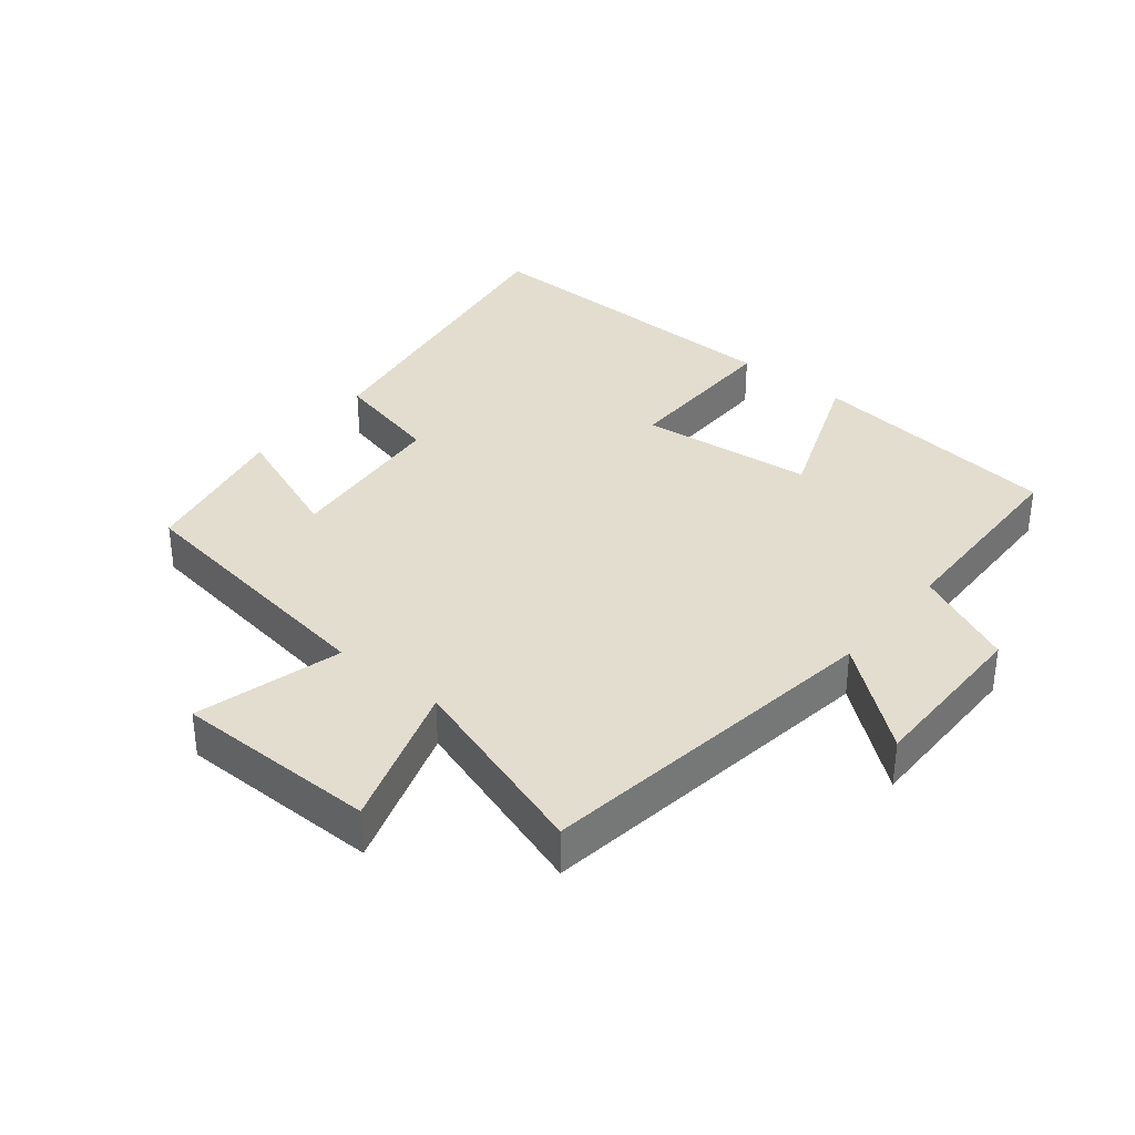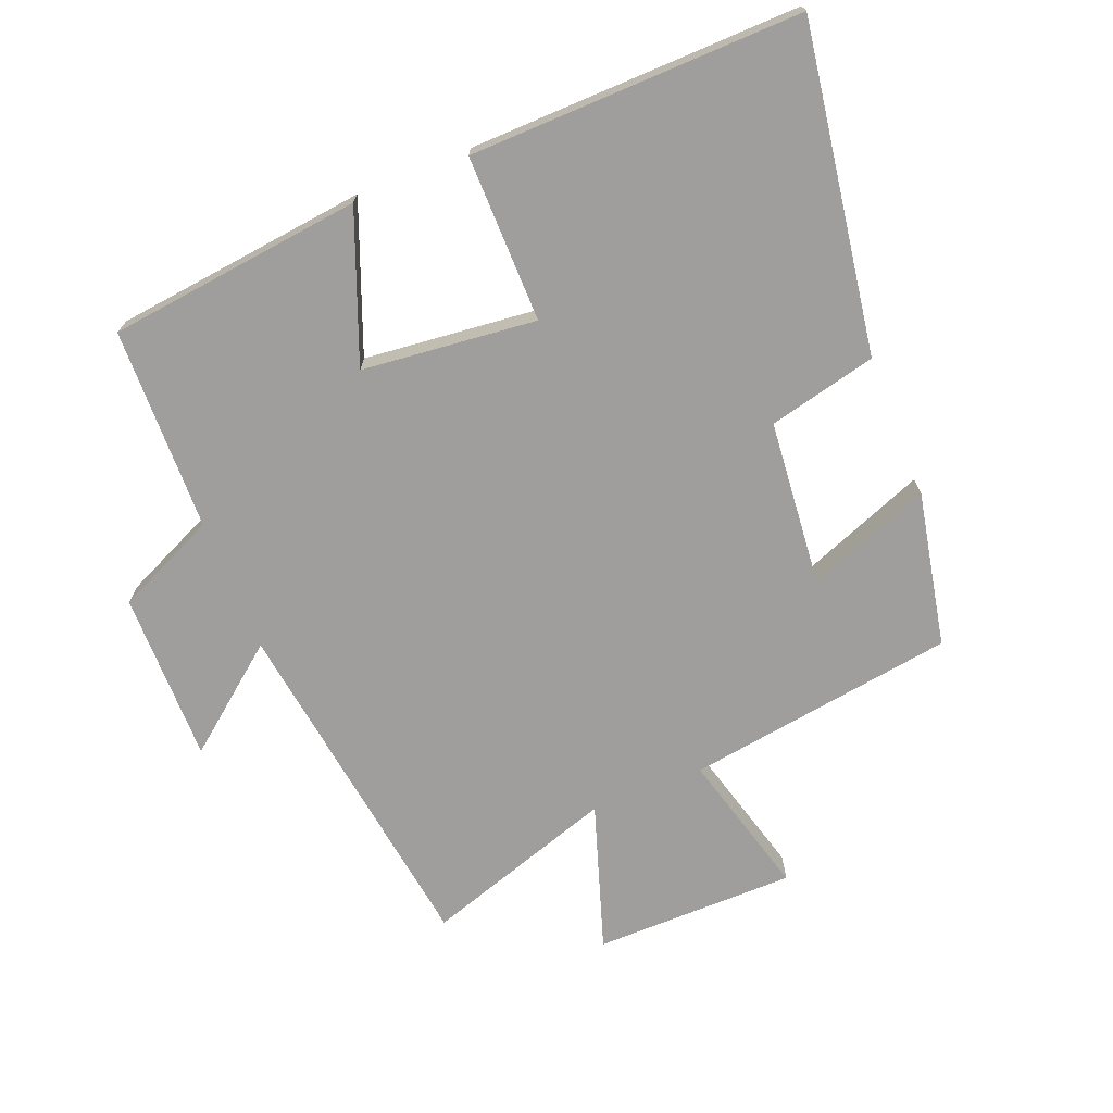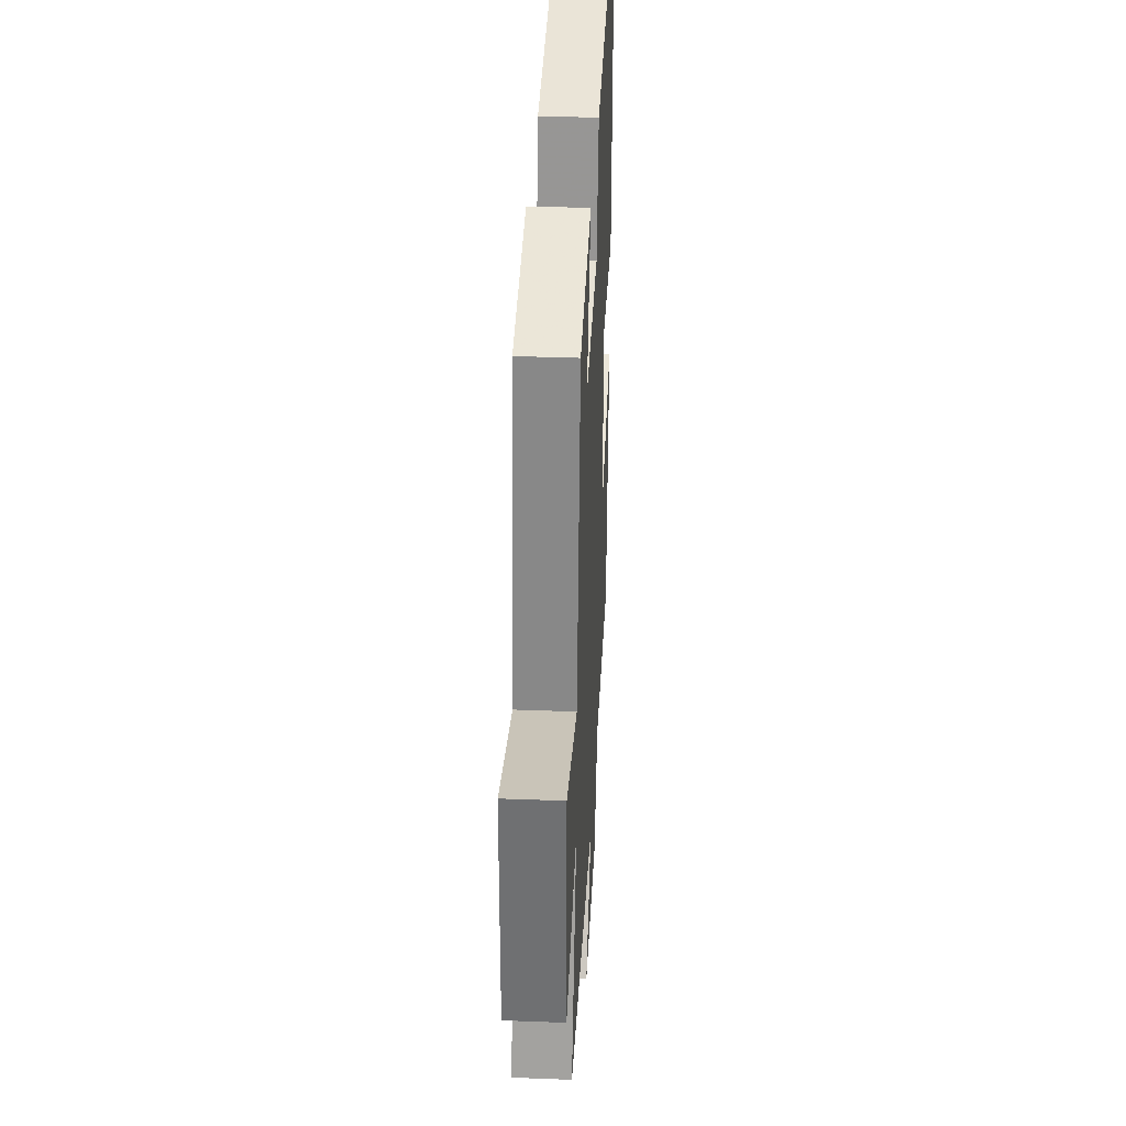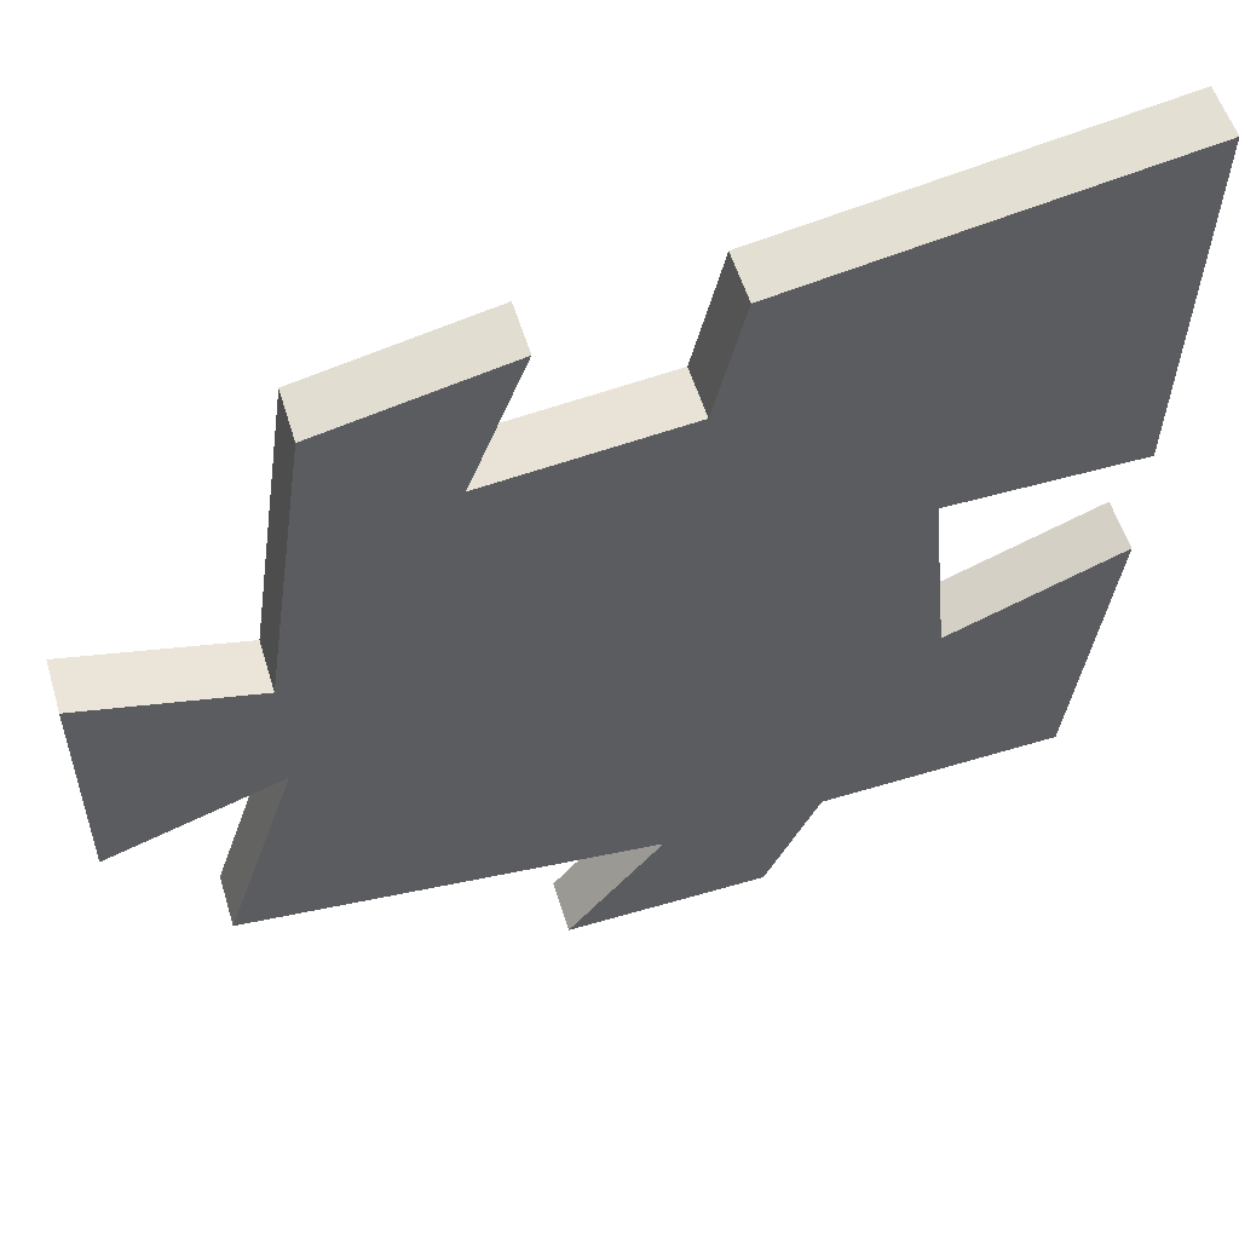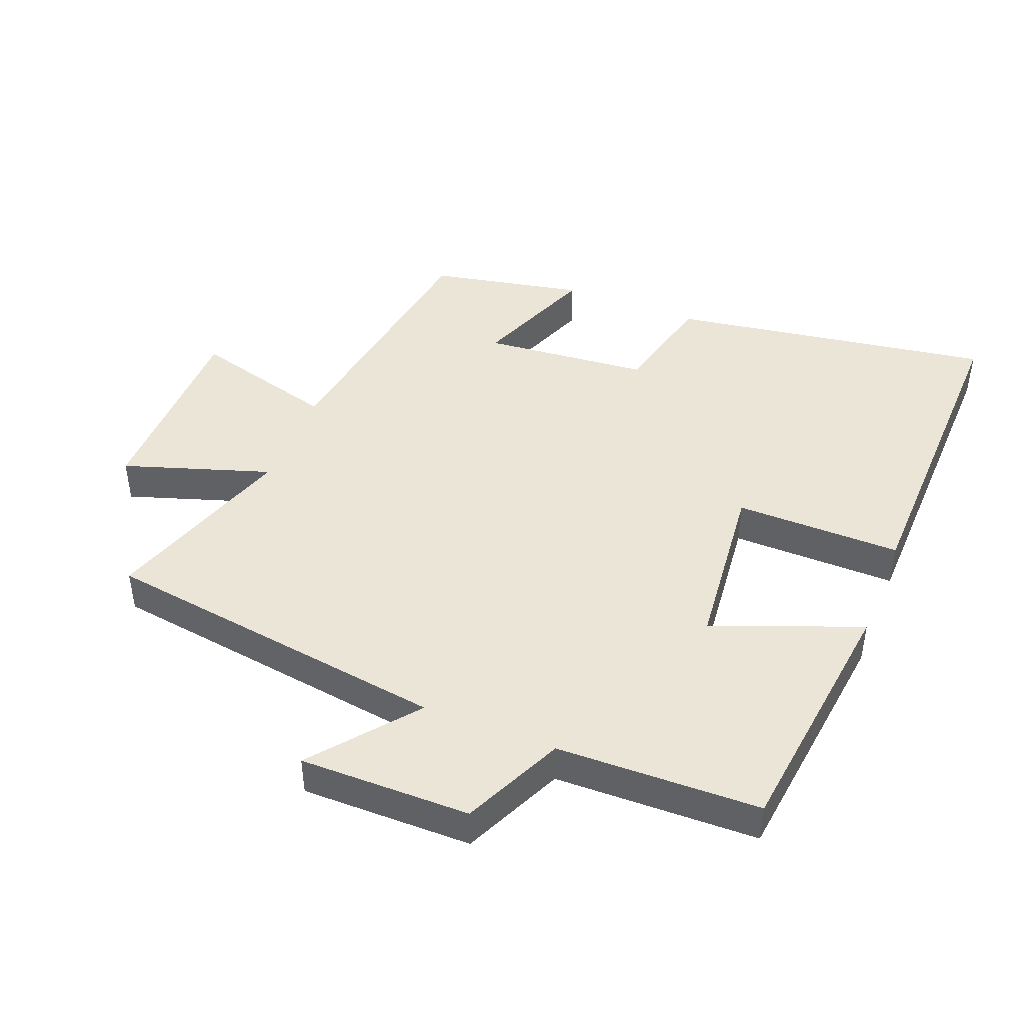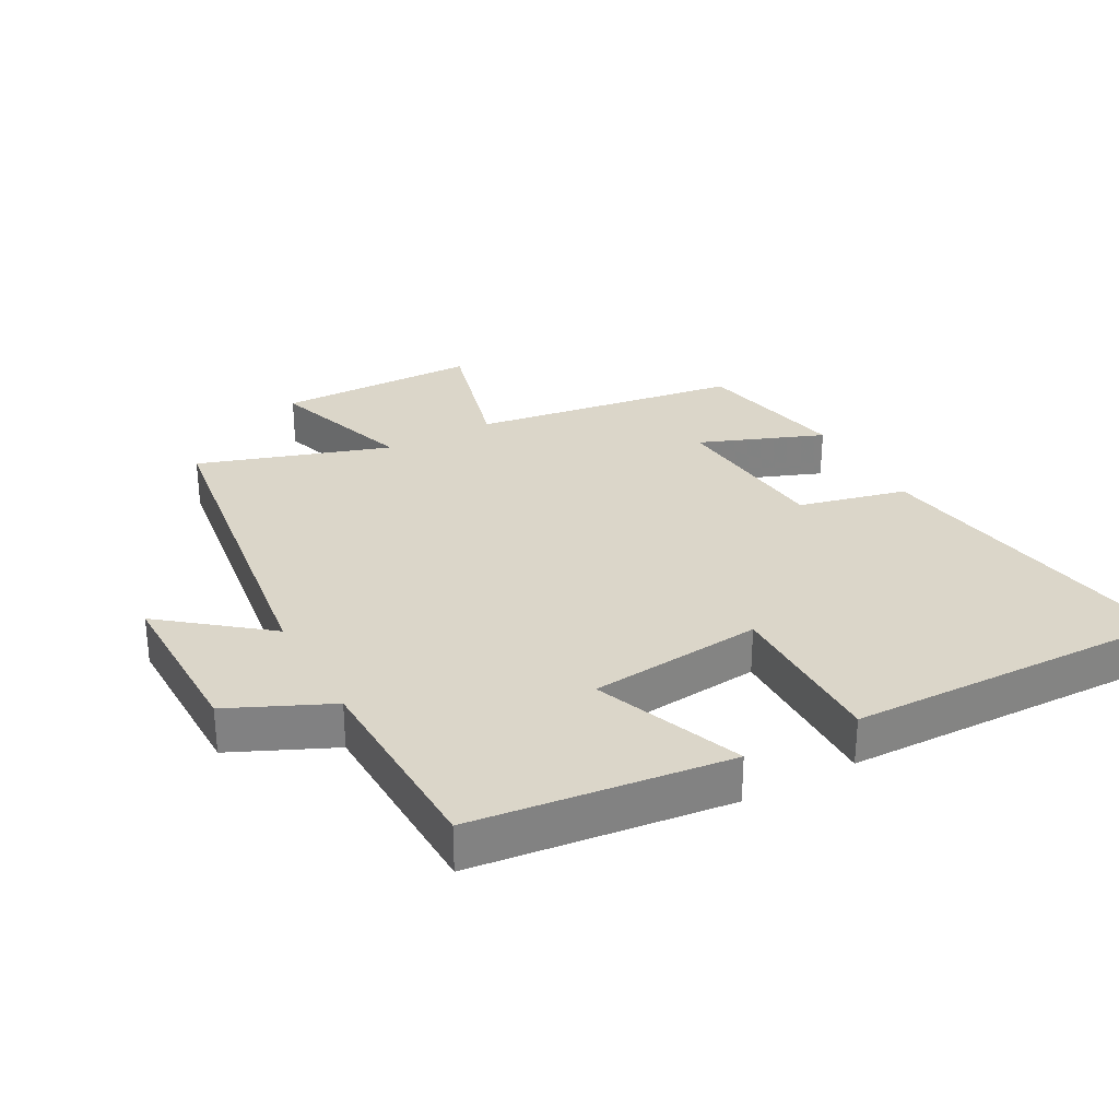
<metadata>
{"format":"obj","ext":"obj","renderer":"f3d","projection":"perspective","resolution":1024,"background":"white","views":[{"elev":34.9,"azim":129.2,"up":"+Y"},{"elev":-71.0,"azim":-68.1,"up":"+Y"},{"elev":35.1,"azim":92.9,"up":"+Z"},{"elev":55.8,"azim":163.1,"up":"+Z"},{"elev":44.4,"azim":-158.2,"up":"+Y"},{"elev":29.8,"azim":-118.6,"up":"+Y"}]}
</metadata>
<code>
v 0.44 0.07 0.452
v 0.5 0.07 0.041
v 0.722 0.07 0.101
v 0.724 0.07 -0.207
v 0.5 0.07 -0.133
v 0.595 0.07 -0.425
v 0.061 0.07 -0.5
v 0.185 0.07 -0.656
v -0.075 0.07 -0.654
v -0.145 0.07 -0.5
v -0.455 0.07 -0.492
v -0.5 0.07 -0.103
v -0.274 0.07 -0.191
v -0.246 0.07 0.075
v -0.5 0.07 0.073
v -0.51 0.07 0.579
v -0.015 0.07 0.5
v 0.024 0.07 0.335
v 0.278 0.07 0.311
v 0.205 0.07 0.5
v 0.44 0 0.452
v 0.5 0 0.041
v 0.722 0 0.101
v 0.724 0 -0.207
v 0.5 0 -0.133
v 0.595 0 -0.425
v 0.061 0 -0.5
v 0.185 0 -0.656
v -0.075 0 -0.654
v -0.145 0 -0.5
v -0.455 0 -0.492
v -0.5 0 -0.103
v -0.274 0 -0.191
v -0.246 0 0.075
v -0.5 0 0.073
v -0.51 0 0.579
v -0.015 0 0.5
v 0.024 0 0.335
v 0.278 0 0.311
v 0.205 0 0.5
f 19 20 1 2
f 18 19 2
f 16 17 18
f 15 16 18
f 14 15 18
f 13 14 18 2
f 10 11 12 13
f 9 10 13
f 8 9 13
f 7 8 13
f 5 6 7 13
f 5 13 2 3
f 3 4 5
f 22 21 40 39
f 22 39 38
f 38 37 36
f 38 36 35
f 38 35 34
f 22 38 34 33
f 33 32 31 30
f 33 30 29
f 33 29 28
f 33 28 27
f 33 27 26 25
f 23 22 33 25
f 25 24 23
f 1 21 22 2
f 2 22 23 3
f 3 23 24 4
f 4 24 25 5
f 5 25 26 6
f 6 26 27 7
f 7 27 28 8
f 8 28 29 9
f 9 29 30 10
f 10 30 31 11
f 11 31 32 12
f 12 32 33 13
f 13 33 34 14
f 14 34 35 15
f 15 35 36 16
f 16 36 37 17
f 17 37 38 18
f 18 38 39 19
f 19 39 40 20
f 20 40 21 1

</code>
